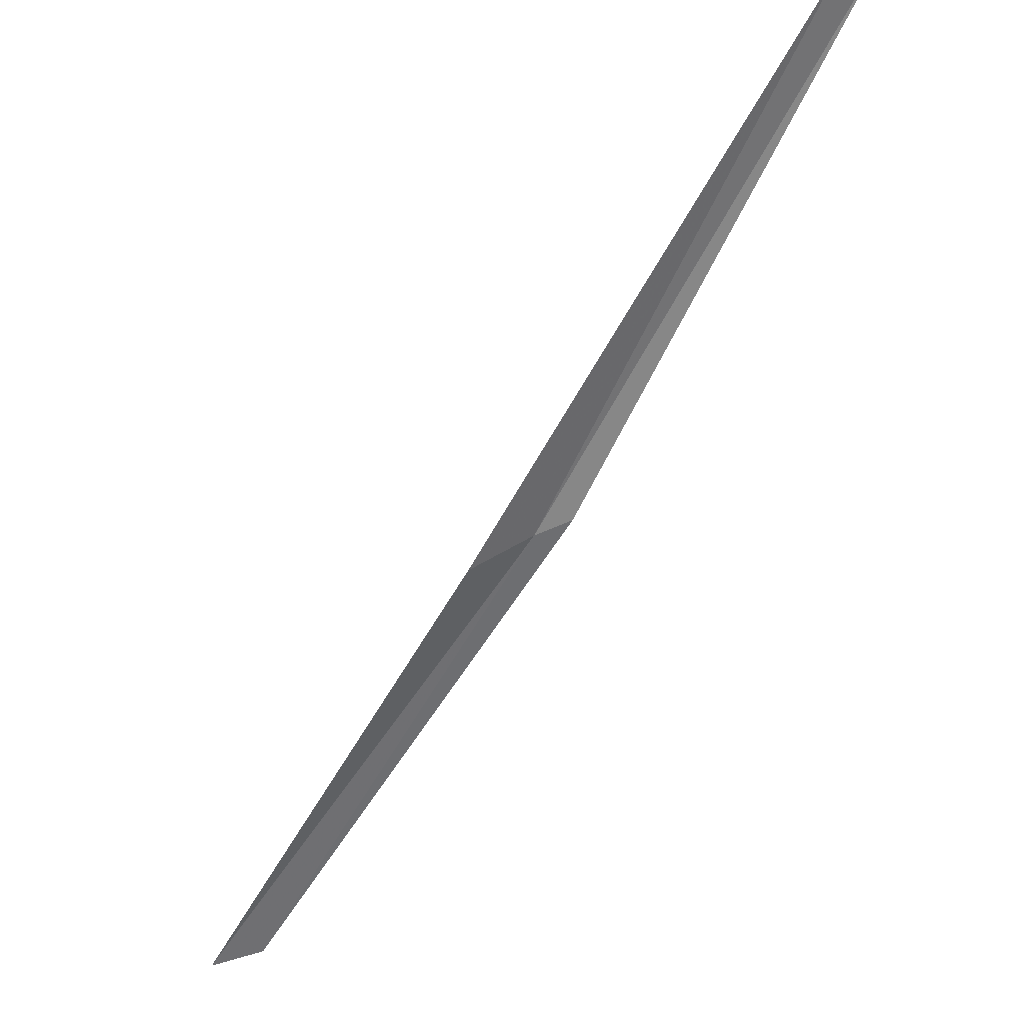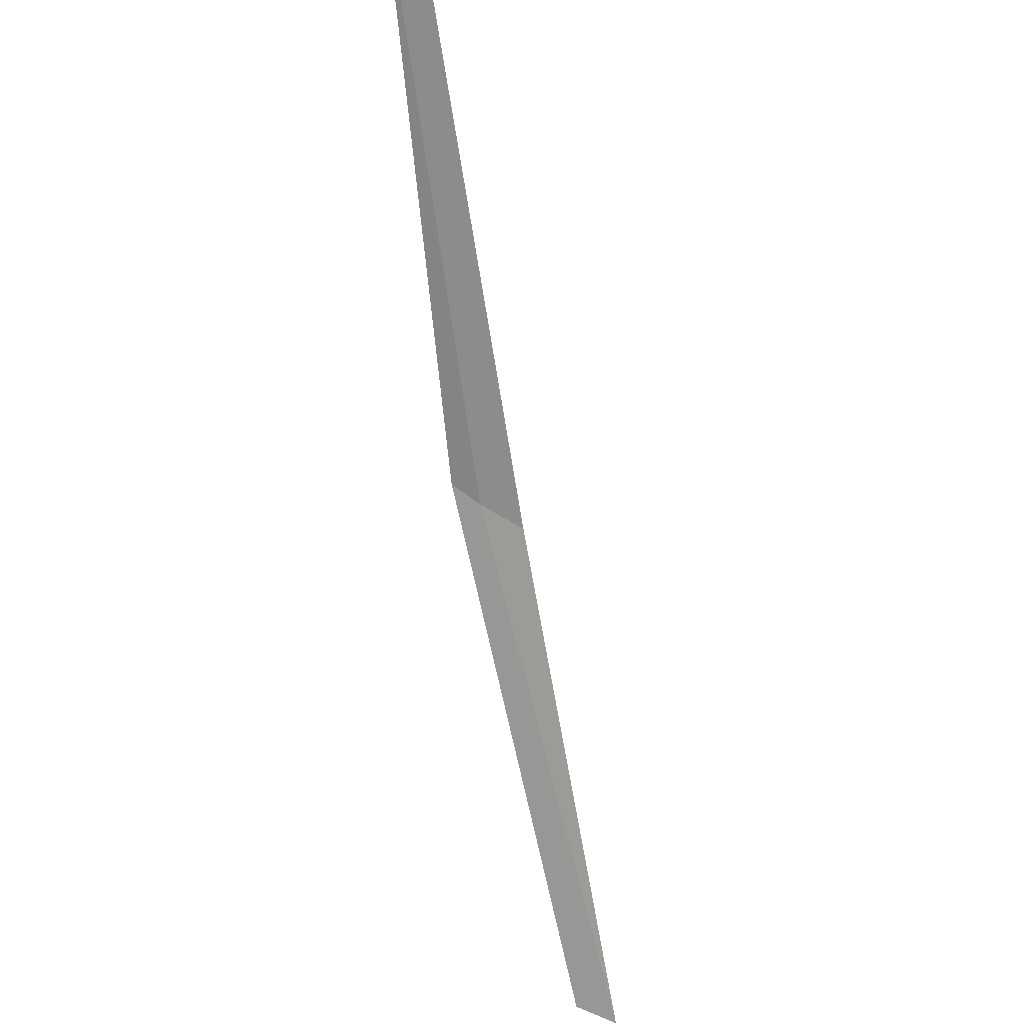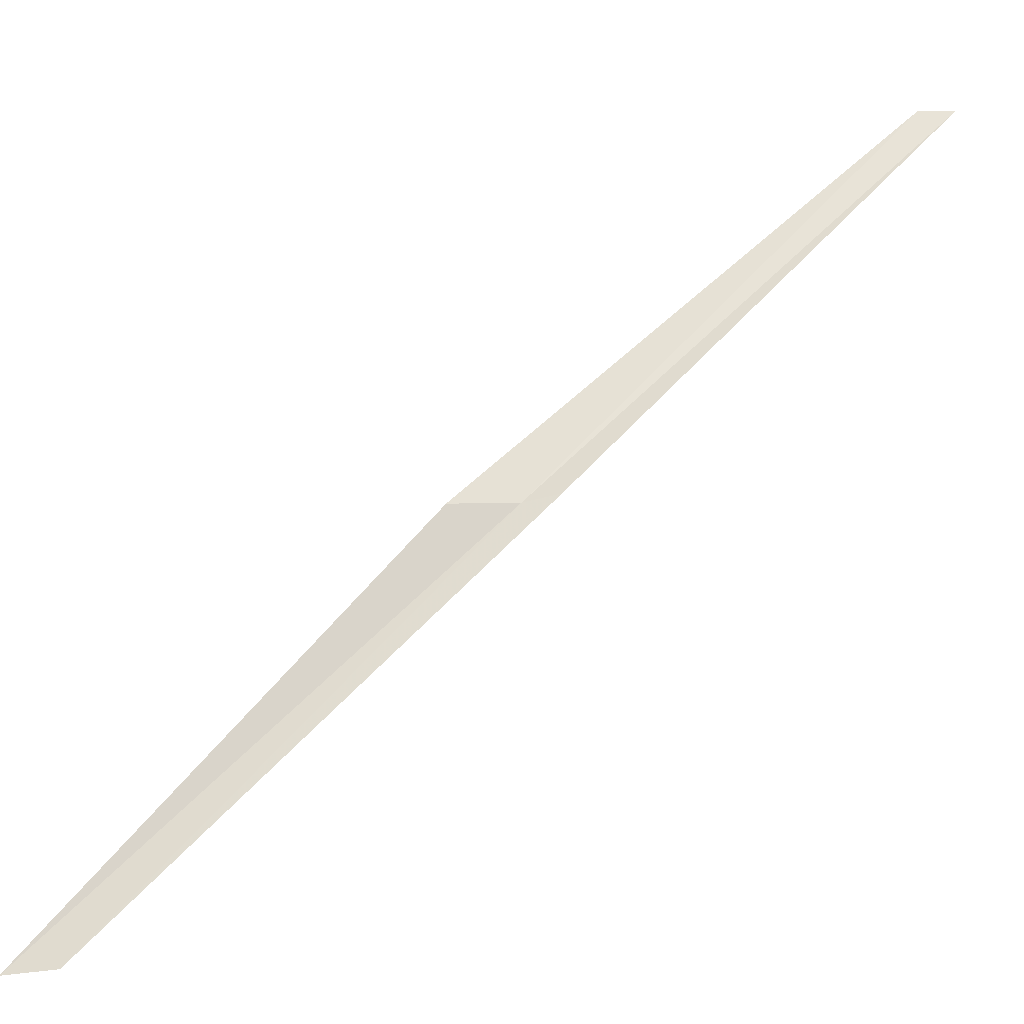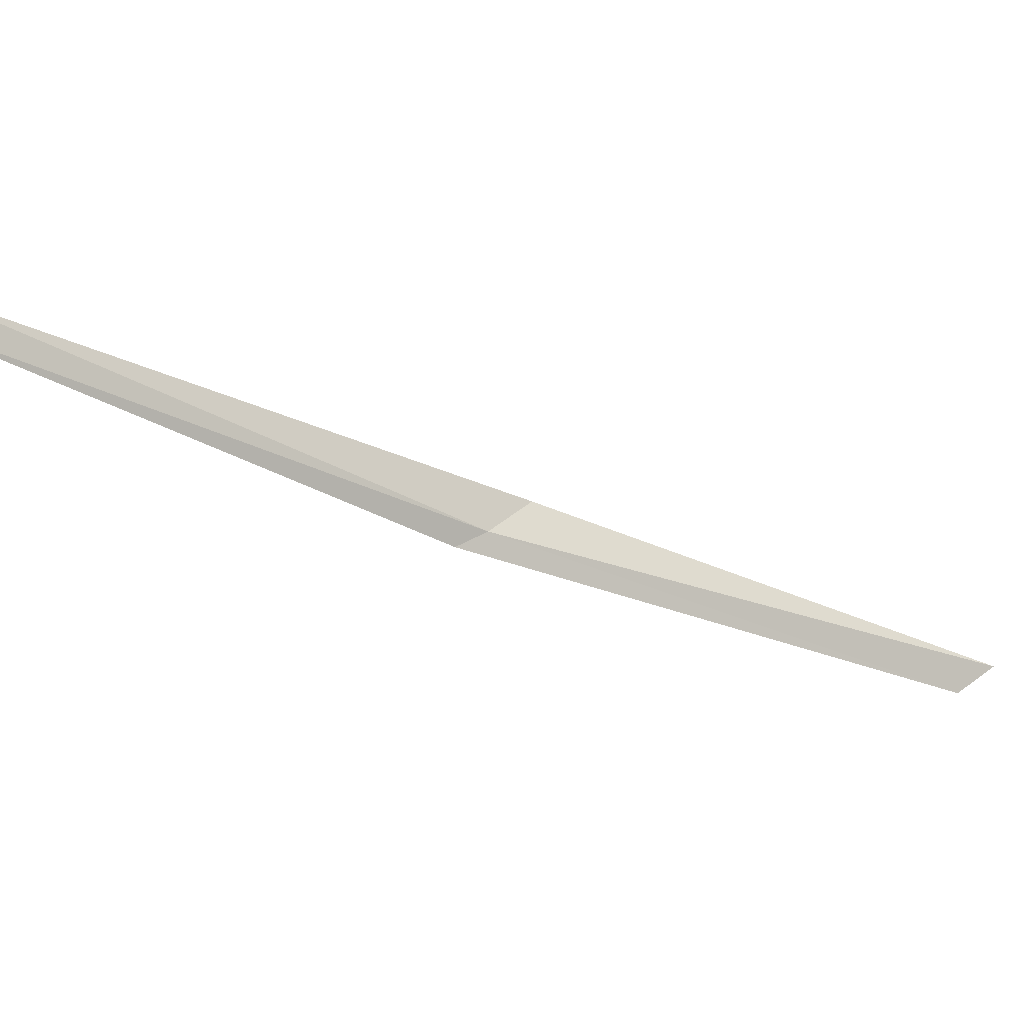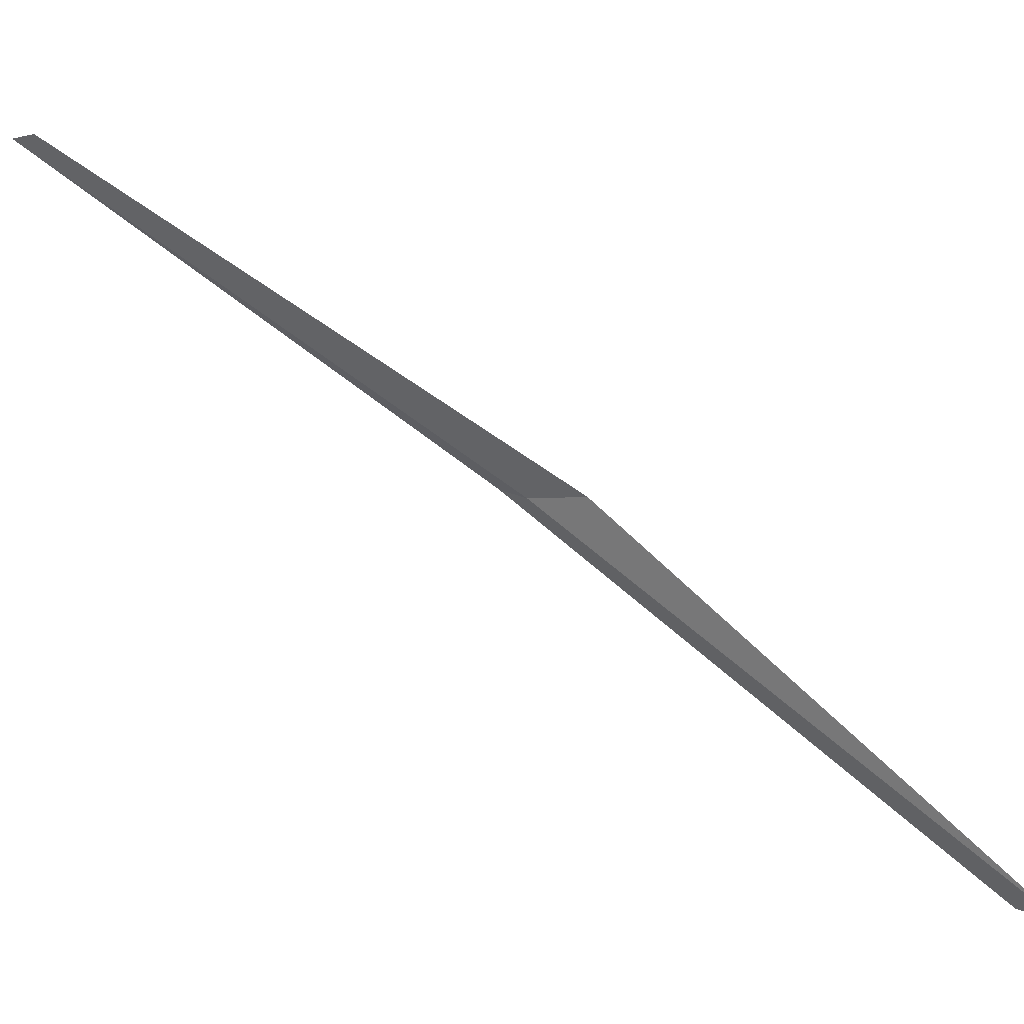
<metadata>
{"format":"obj","ext":"obj","renderer":"f3d","projection":"perspective","resolution":1024,"background":"white","views":[{"elev":76.5,"azim":-5.3,"up":"+Z"},{"elev":-23.9,"azim":149.0,"up":"+Z"},{"elev":9.0,"azim":18.5,"up":"+Z"},{"elev":59.7,"azim":130.3,"up":"+Y"},{"elev":-1.5,"azim":-120.6,"up":"+Z"}]}
</metadata>
<code>
v 19.84 15.2 3.918
v 19.83 15.2 3.918
v 19.9 15.29 3.996
v 19.76 15.13 3.834
v 19.77 15.13 3.836
v 19.91 15.29 3.996
v 19.85 15.21 3.92
f 1 3 2
f 1 2 4
f 1 4 5
f 1 6 3
f 1 7 6
f 1 5 7

</code>
